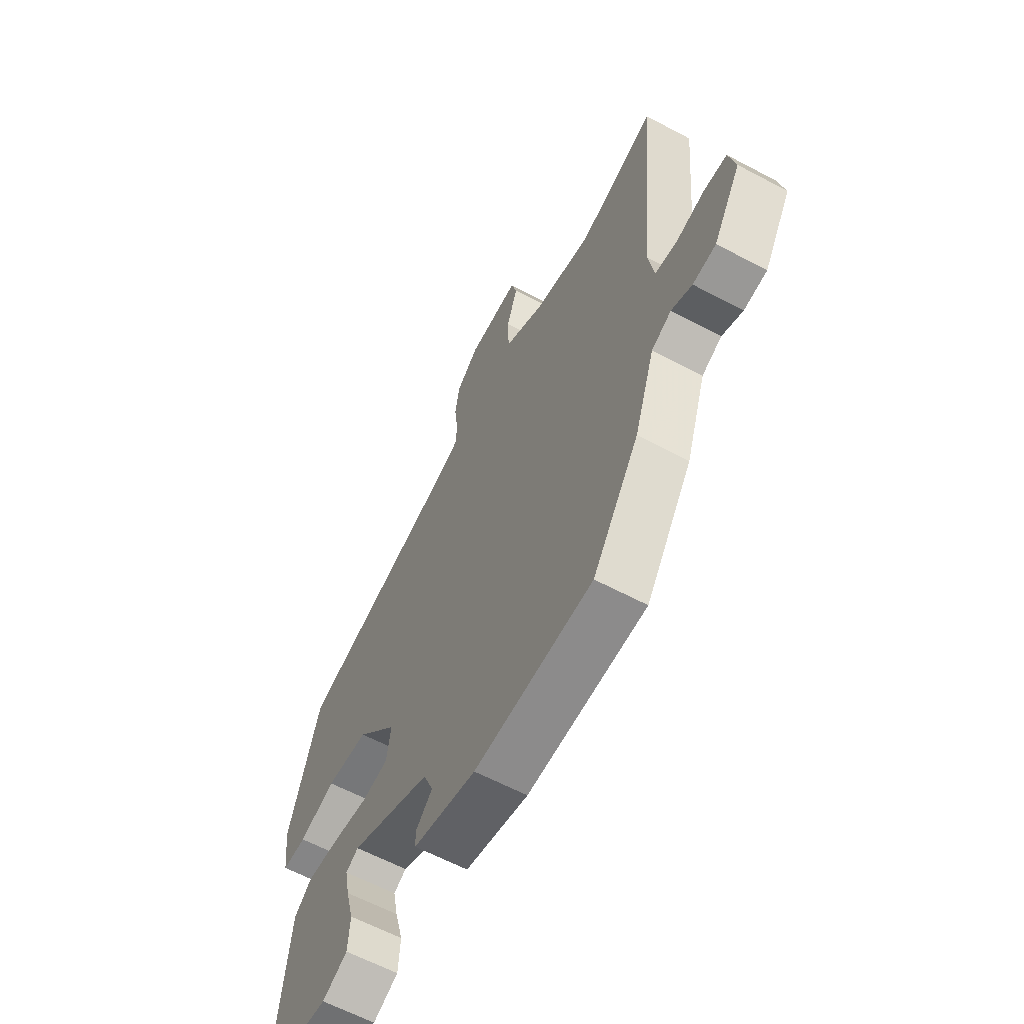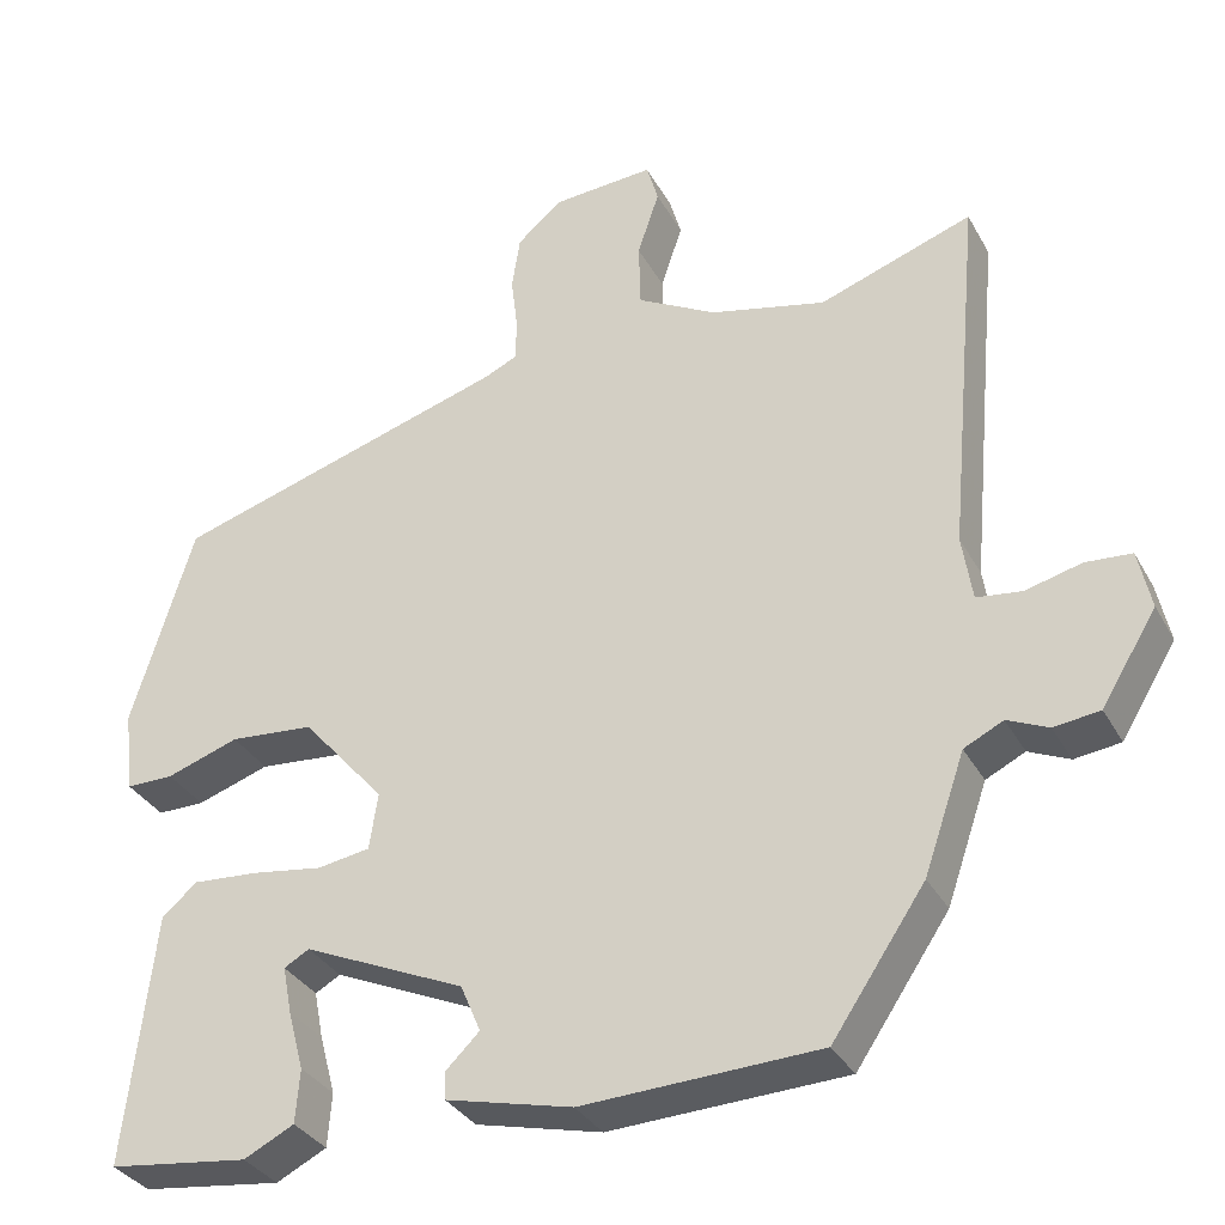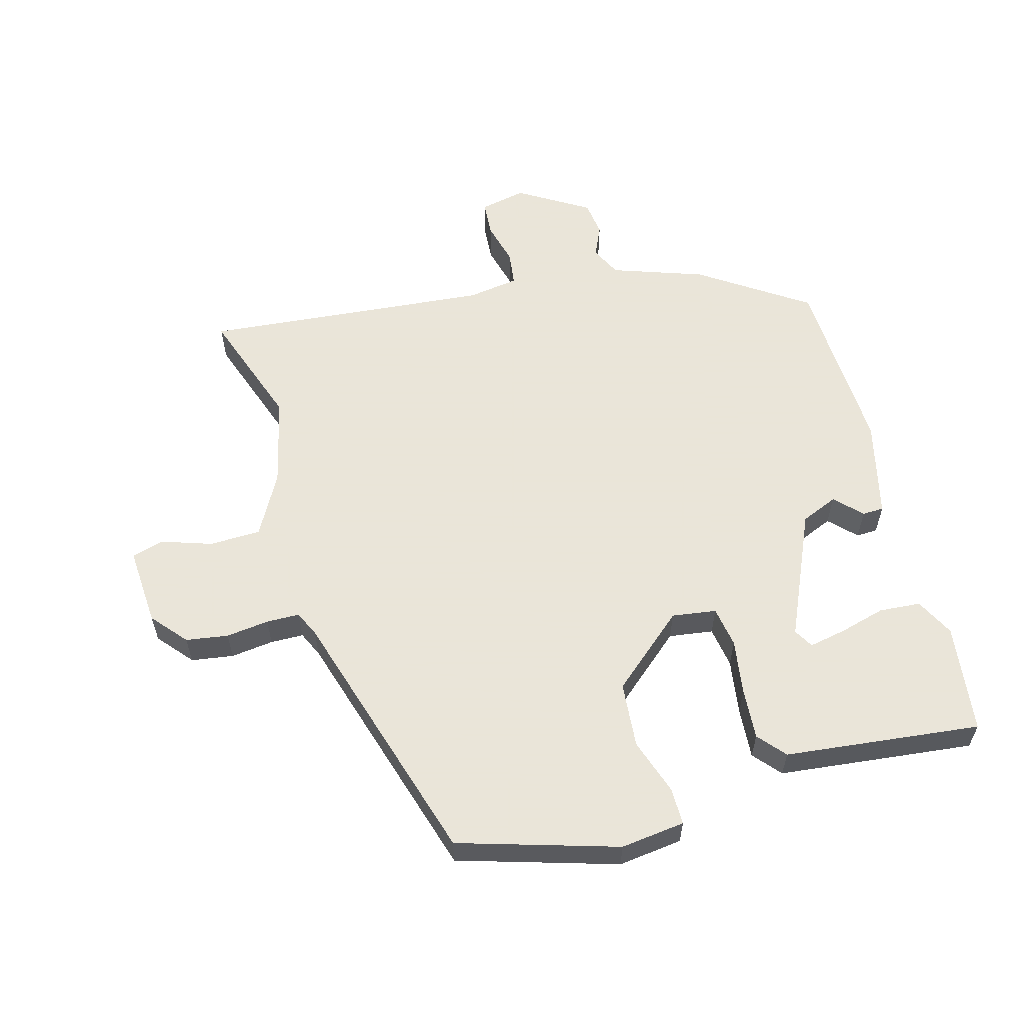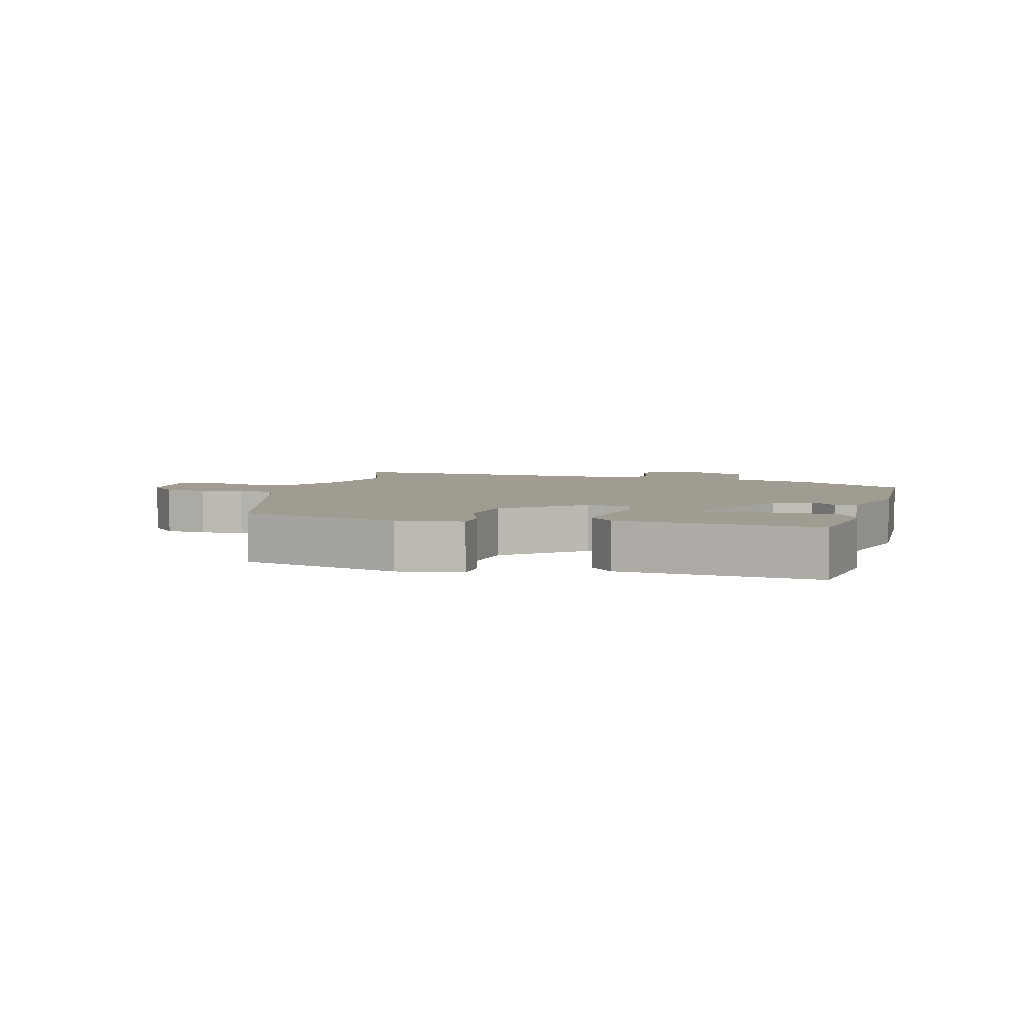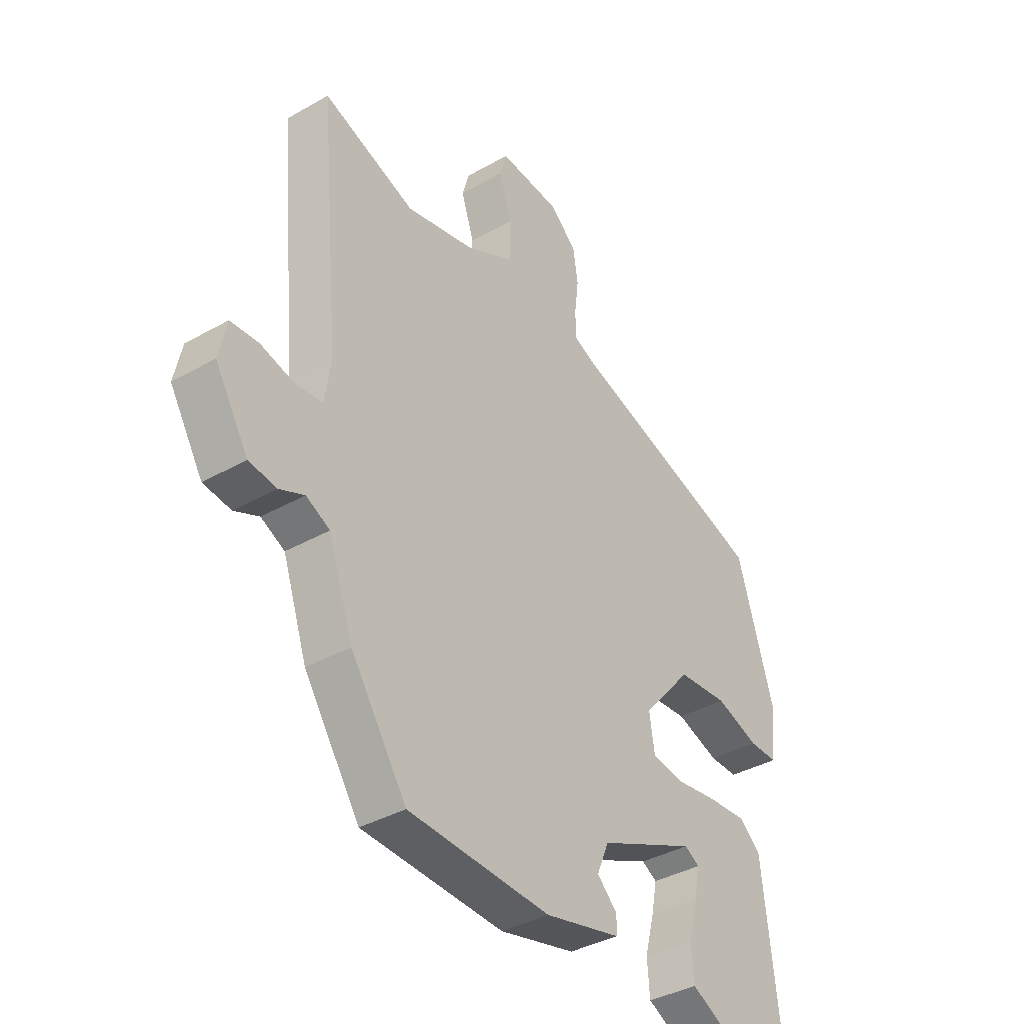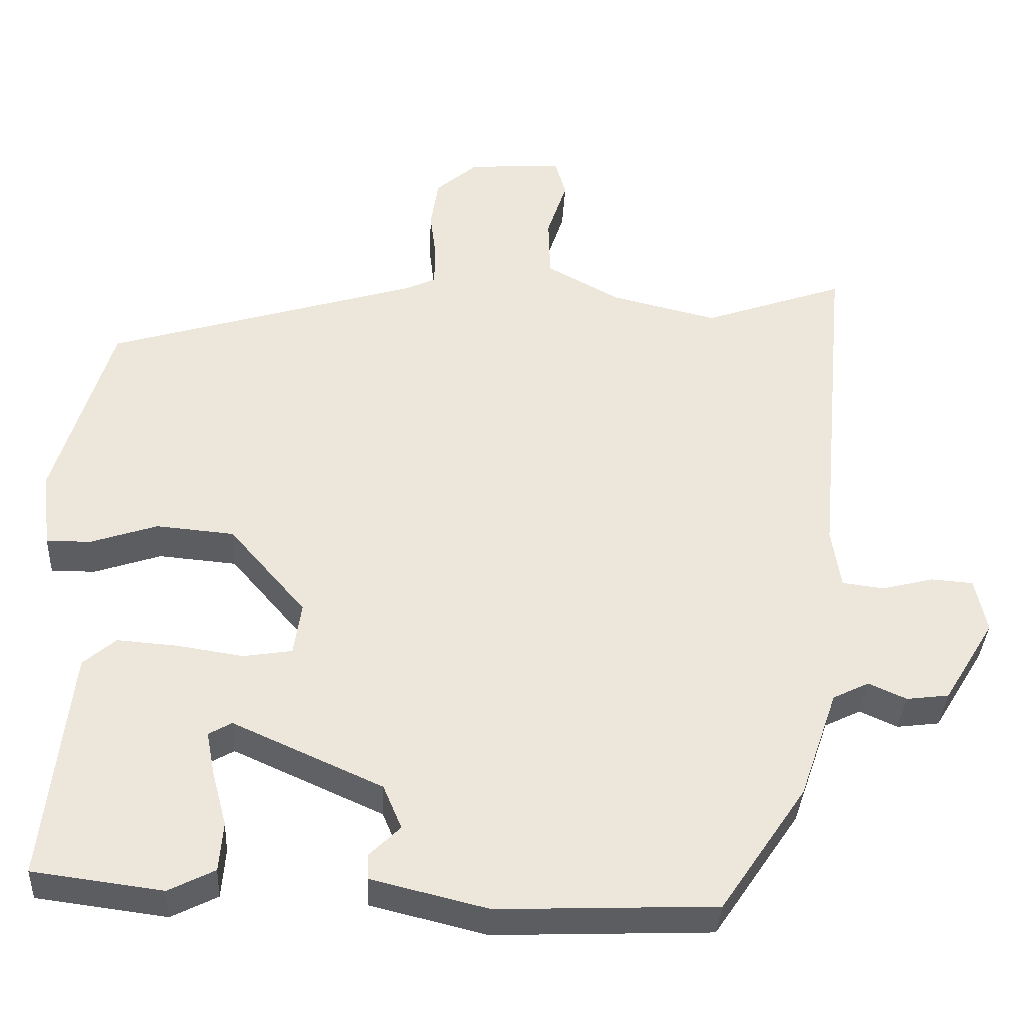
<metadata>
{"format":"obj","ext":"obj","renderer":"f3d","projection":"perspective","resolution":1024,"background":"white","views":[{"elev":-61.9,"azim":-118.4,"up":"+Z"},{"elev":-33.5,"azim":-154.9,"up":"+Z"},{"elev":58.6,"azim":74.5,"up":"+Y"},{"elev":4.4,"azim":104.6,"up":"+Y"},{"elev":-38.0,"azim":-54.1,"up":"+Z"},{"elev":-36.0,"azim":177.0,"up":"+Z"}]}
</metadata>
<code>
v -0.571 0.07 0.525
v -0.387 0.07 0.461
v -0.249 0.07 0.494
v -0.154 0.07 0.546
v -0.152 0.07 0.625
v -0.178 0.07 0.703
v -0.164 0.07 0.752
v -0.042 0.07 0.744
v 0.012 0.07 0.698
v 0.022 0.07 0.633
v 0.014 0.07 0.567
v 0.015 0.07 0.516
v 0.054 0.07 0.498
v 0.459 0.07 0.376
v 0.533 0.07 0.132
v 0.521 0.07 0.033
v 0.464 0.07 0.033
v 0.377 0.07 0.062
v 0.276 0.07 0.053
v 0.177 0.07 -0.062
v 0.187 0.07 -0.13
v 0.25 0.07 -0.14
v 0.335 0.07 -0.127
v 0.414 0.07 -0.121
v 0.456 0.07 -0.157
v 0.49 0.07 -0.458
v 0.322 0.07 -0.48
v 0.262 0.07 -0.45
v 0.257 0.07 -0.386
v 0.276 0.07 -0.315
v 0.287 0.07 -0.258
v 0.257 0.07 -0.241
v 0.063 0.07 -0.328
v 0.039 0.07 -0.385
v 0.079 0.07 -0.424
v 0.078 0.07 -0.457
v -0.073 0.07 -0.494
v -0.356 0.07 -0.483
v -0.467 0.07 -0.319
v -0.516 0.07 -0.178
v -0.563 0.07 -0.155
v -0.612 0.07 -0.177
v -0.667 0.07 -0.17
v -0.733 0.07 -0.062
v -0.718 0.07 0.009
v -0.663 0.07 0.013
v -0.596 0.07 -0.004
v -0.542 0.07 0.003
v -0.53 0.07 0.082
v -0.571 0 0.525
v -0.387 0 0.461
v -0.249 0 0.494
v -0.154 0 0.546
v -0.152 0 0.625
v -0.178 0 0.703
v -0.164 0 0.752
v -0.042 0 0.744
v 0.012 0 0.698
v 0.022 0 0.633
v 0.014 0 0.567
v 0.015 0 0.516
v 0.054 0 0.498
v 0.459 0 0.376
v 0.533 0 0.132
v 0.521 0 0.033
v 0.464 0 0.033
v 0.377 0 0.062
v 0.276 0 0.053
v 0.177 0 -0.062
v 0.187 0 -0.13
v 0.25 0 -0.14
v 0.335 0 -0.127
v 0.414 0 -0.121
v 0.456 0 -0.157
v 0.49 0 -0.458
v 0.322 0 -0.48
v 0.262 0 -0.45
v 0.257 0 -0.386
v 0.276 0 -0.315
v 0.287 0 -0.258
v 0.257 0 -0.241
v 0.063 0 -0.328
v 0.039 0 -0.385
v 0.079 0 -0.424
v 0.078 0 -0.457
v -0.073 0 -0.494
v -0.356 0 -0.483
v -0.467 0 -0.319
v -0.516 0 -0.178
v -0.563 0 -0.155
v -0.612 0 -0.177
v -0.667 0 -0.17
v -0.733 0 -0.062
v -0.718 0 0.009
v -0.663 0 0.013
v -0.596 0 -0.004
v -0.542 0 0.003
v -0.53 0 0.082
f 44 45 46 47
f 44 47 48
f 41 42 43 44
f 40 41 44 48
f 39 40 48 49
f 34 35 36 37
f 33 34 37 38
f 32 33 38 39
f 27 28 29 30
f 27 30 31
f 26 27 31
f 25 26 31
f 22 23 24 25
f 22 25 31 32
f 15 16 17 18
f 13 14 15 18
f 12 13 18 19
f 8 9 10 11
f 8 11 12
f 5 6 7 8
f 4 5 8 12
f 3 4 12 19
f 39 49 1 2
f 21 22 32 39
f 20 21 39 2
f 2 3 19 20
f 96 95 94 93
f 97 96 93
f 93 92 91 90
f 97 93 90 89
f 98 97 89 88
f 86 85 84 83
f 87 86 83 82
f 88 87 82 81
f 79 78 77 76
f 80 79 76
f 80 76 75
f 80 75 74
f 74 73 72 71
f 81 80 74 71
f 67 66 65 64
f 67 64 63 62
f 68 67 62 61
f 60 59 58 57
f 61 60 57
f 57 56 55 54
f 61 57 54 53
f 68 61 53 52
f 51 50 98 88
f 88 81 71 70
f 51 88 70 69
f 69 68 52 51
f 1 50 51 2
f 2 51 52 3
f 3 52 53 4
f 4 53 54 5
f 5 54 55 6
f 6 55 56 7
f 7 56 57 8
f 8 57 58 9
f 9 58 59 10
f 10 59 60 11
f 11 60 61 12
f 12 61 62 13
f 13 62 63 14
f 14 63 64 15
f 15 64 65 16
f 16 65 66 17
f 17 66 67 18
f 18 67 68 19
f 19 68 69 20
f 20 69 70 21
f 21 70 71 22
f 22 71 72 23
f 23 72 73 24
f 24 73 74 25
f 25 74 75 26
f 26 75 76 27
f 27 76 77 28
f 28 77 78 29
f 29 78 79 30
f 30 79 80 31
f 31 80 81 32
f 32 81 82 33
f 33 82 83 34
f 34 83 84 35
f 35 84 85 36
f 36 85 86 37
f 37 86 87 38
f 38 87 88 39
f 39 88 89 40
f 40 89 90 41
f 41 90 91 42
f 42 91 92 43
f 43 92 93 44
f 44 93 94 45
f 45 94 95 46
f 46 95 96 47
f 47 96 97 48
f 48 97 98 49
f 49 98 50 1

</code>
